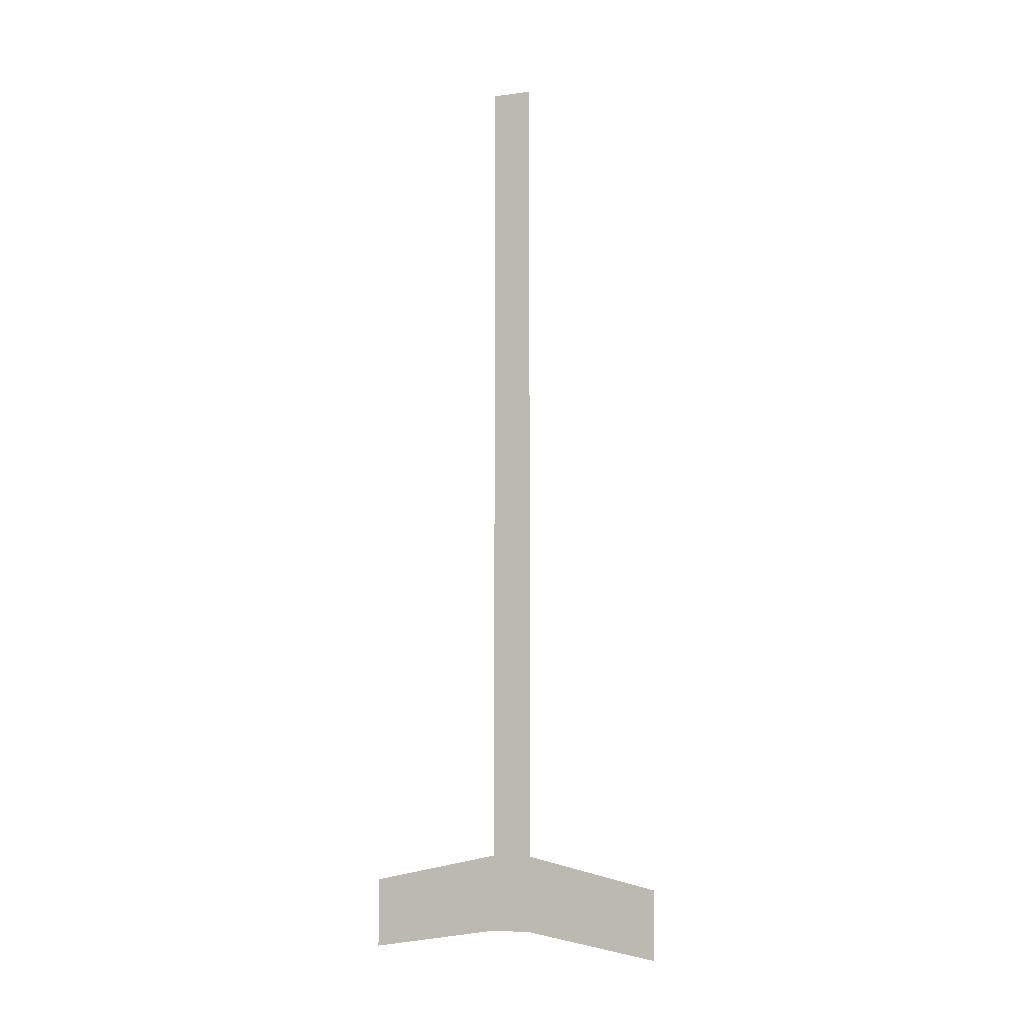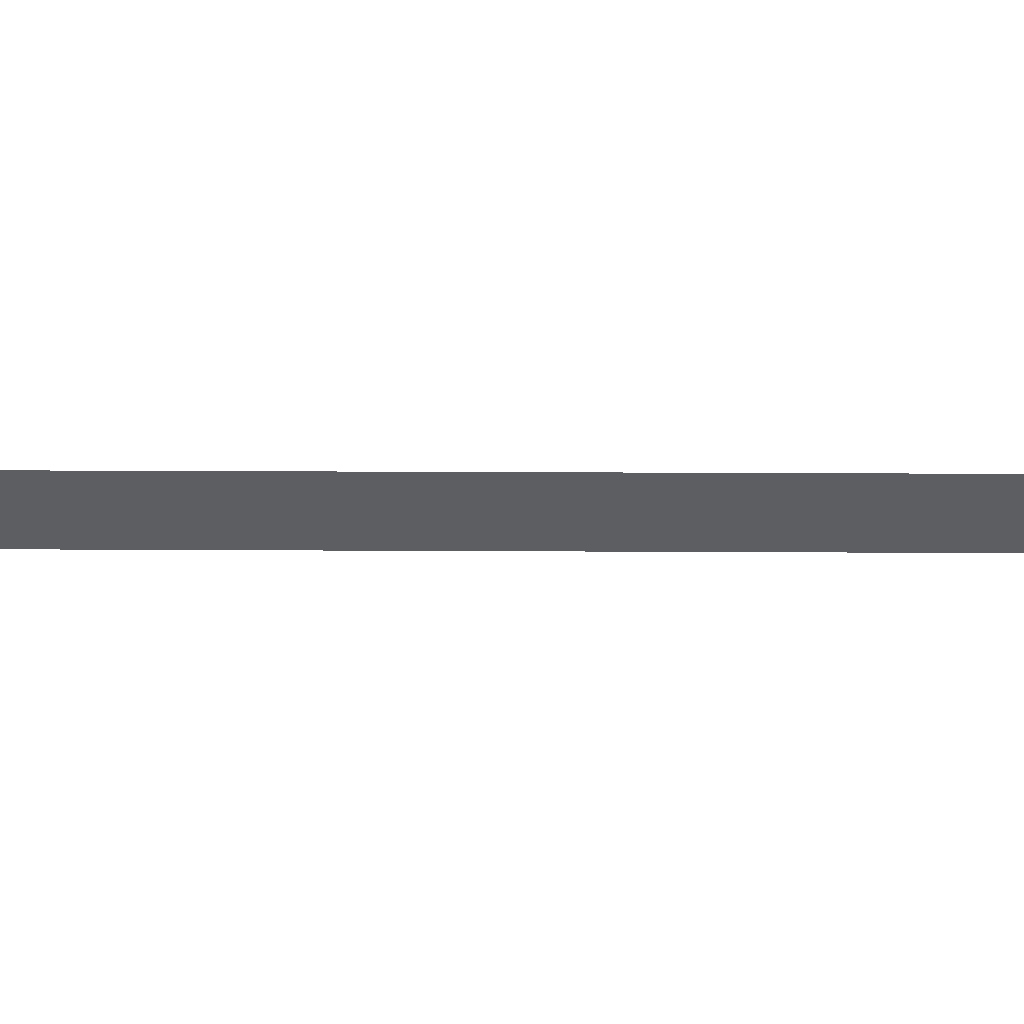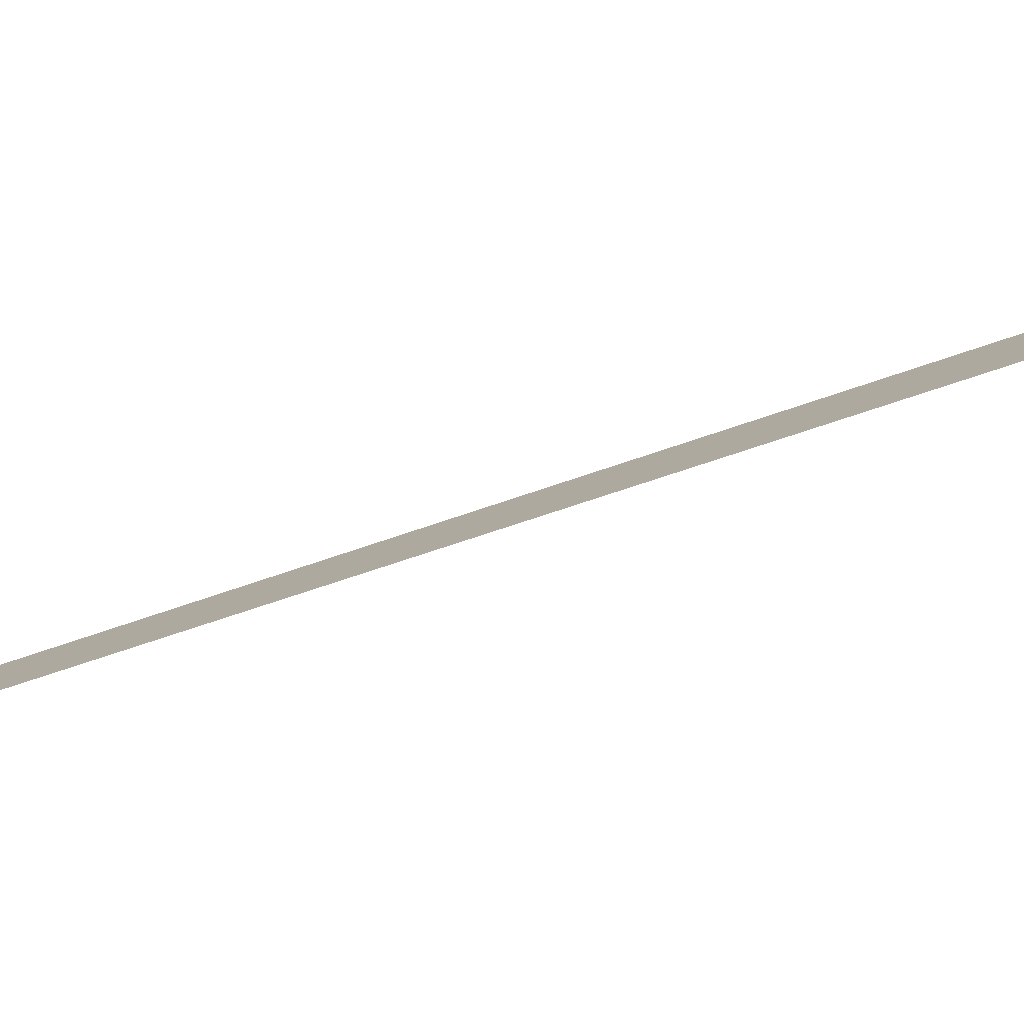
<metadata>
{"format":"obj","ext":"obj","renderer":"f3d","projection":"perspective","resolution":1024,"background":"white","views":[{"elev":-6.3,"azim":-111.4,"up":"+Y"},{"elev":8.6,"azim":-88.6,"up":"+Z"},{"elev":-31.0,"azim":122.1,"up":"+Z"}]}
</metadata>
<code>
g group9_Ramp_Kitchen_GEO_GRP1_polySurface9
v 14.64 1.605 -7.443
v 14.61 1.605 -7.417
v 14.61 0.8251 -7.417
v 14.64 0.8251 -7.443
v 14.59 0.8251 -7.392
v 14.59 1.605 -7.392
v 14.59 0.1787 -7.392
v 14.61 0.1787 -7.417
v 14.59 0.1118 -7.392
v 14.61 0.1118 -7.417
v 14.64 0.1787 -7.443
v 14.64 0.1118 -7.443
v 14.43 0.06721 -7.223
v 14.43 0.1278 -7.223
v 14.8 0.1278 -7.612
v 14.8 0.06721 -7.612
v 14.64 0.0448 -7.443
v 14.8 0.006597 -7.612
v 14.61 0.0448 -7.417
v 14.59 0.0448 -7.392
v 14.43 0.006597 -7.223
f 1 3 2
f 1 4 3
f 2 3 5
f 2 5 6
f 3 7 5
f 3 8 7
f 4 8 3
f 8 9 7
f 8 10 9
f 11 10 8
f 4 11 8
f 11 12 10
f 7 9 13
f 7 13 14
f 12 11 15
f 12 15 16
f 17 12 16
f 10 12 17
f 17 16 18
f 10 17 19
f 9 10 19
f 9 19 20
f 13 9 20
f 13 20 21

</code>
